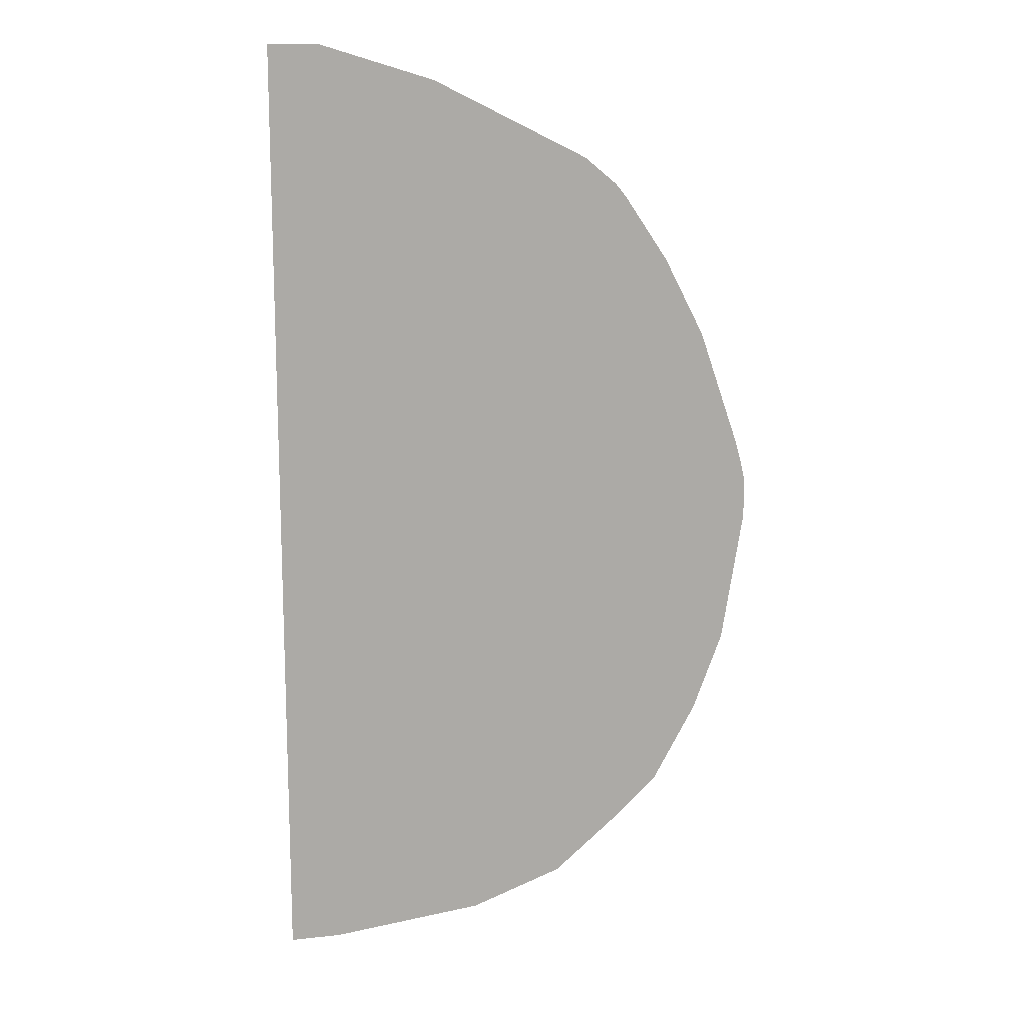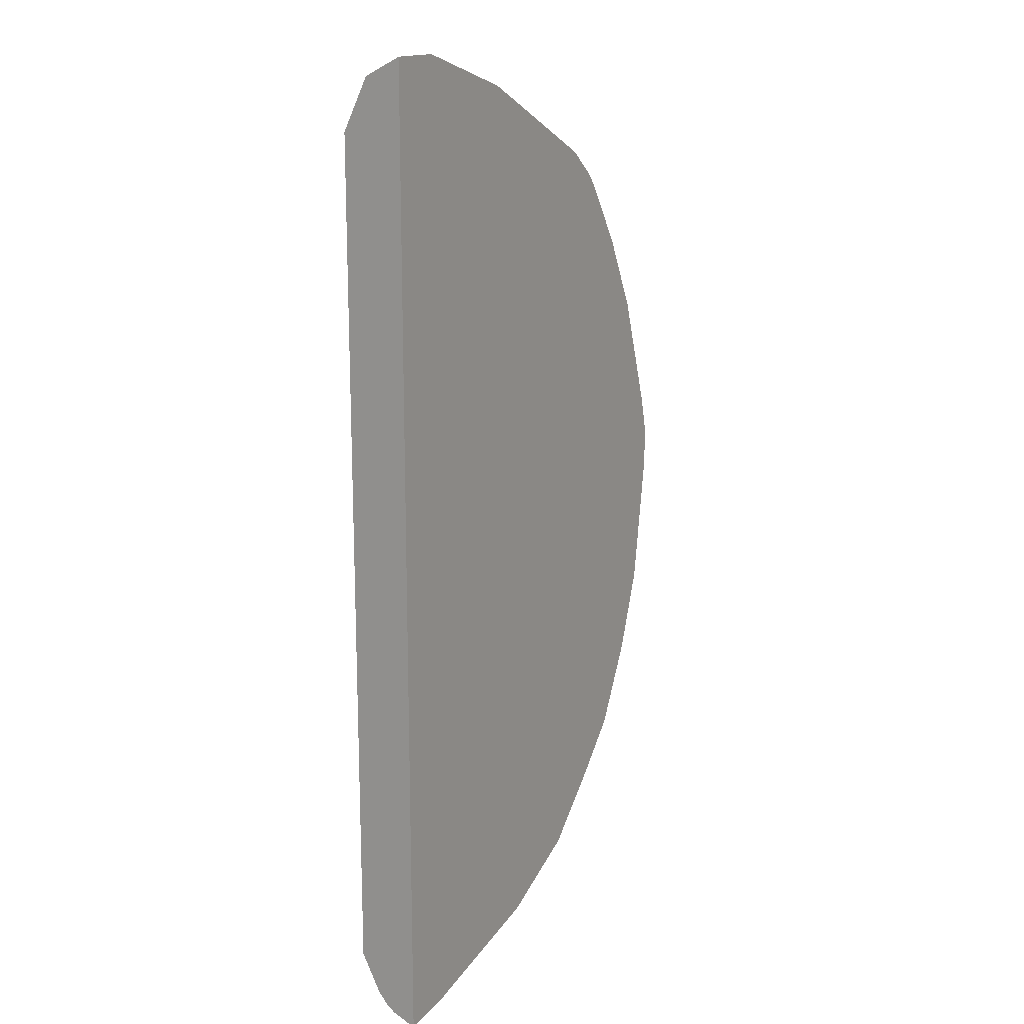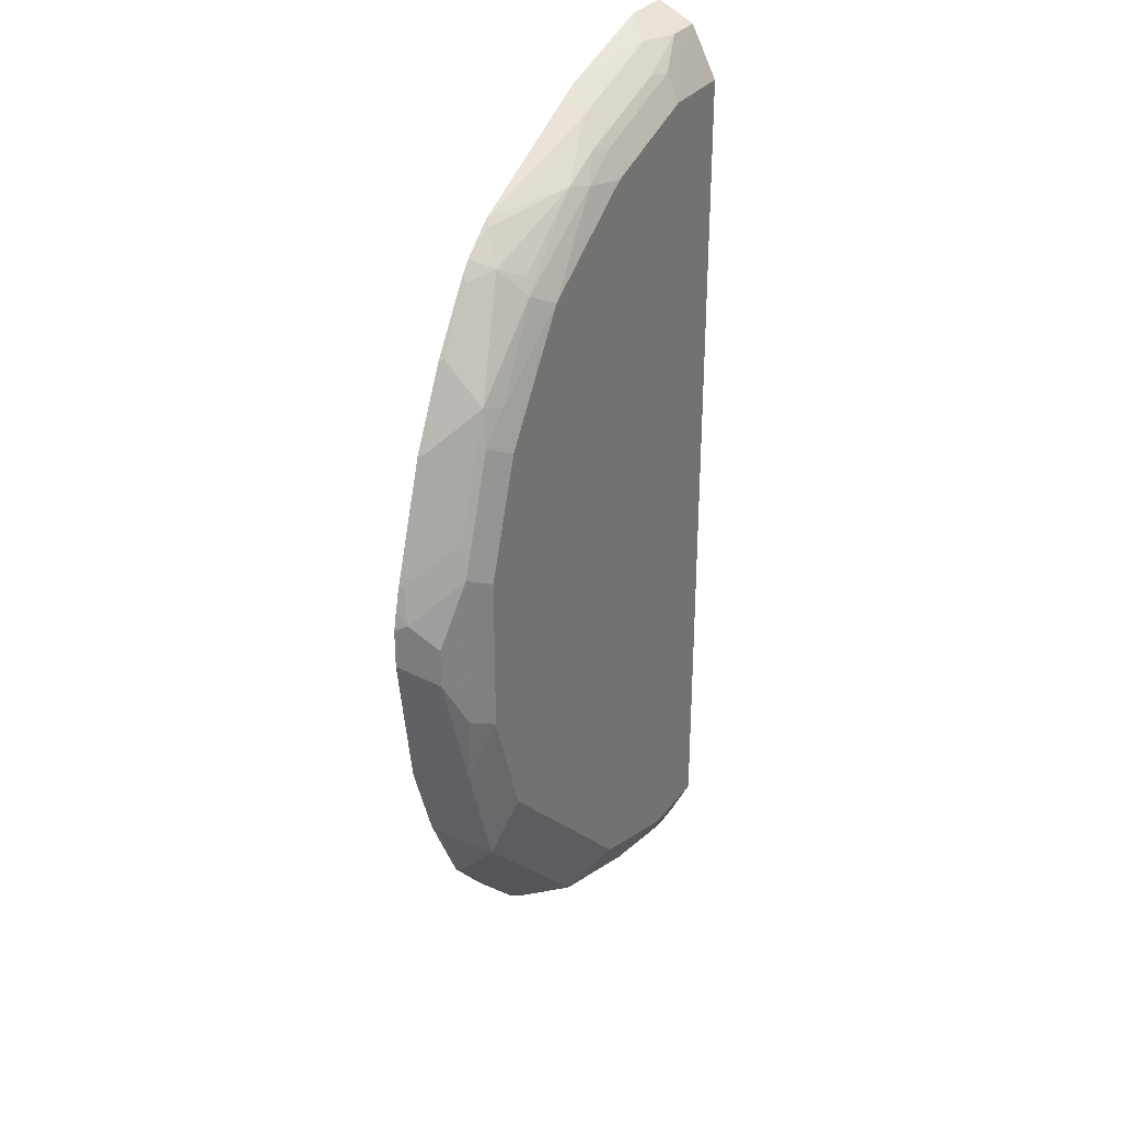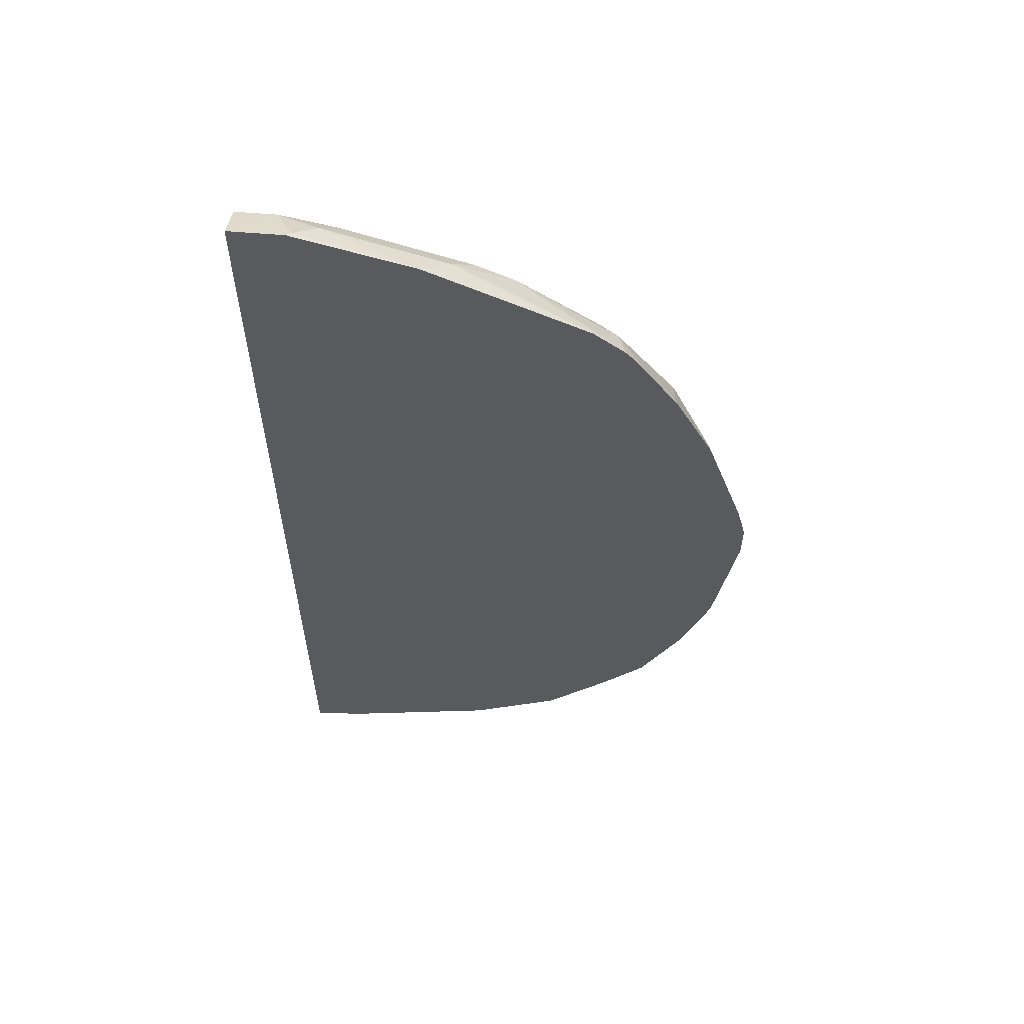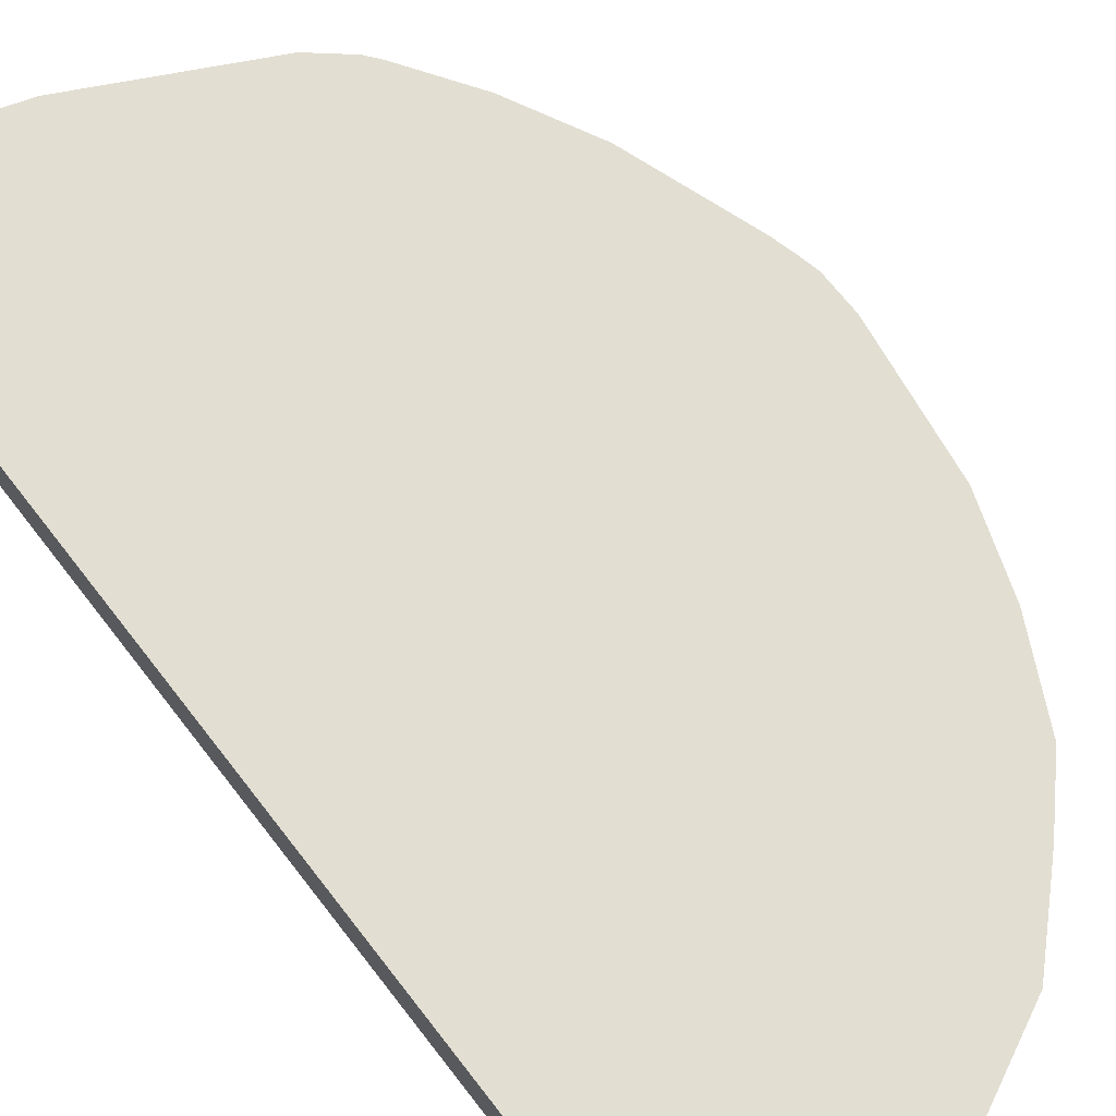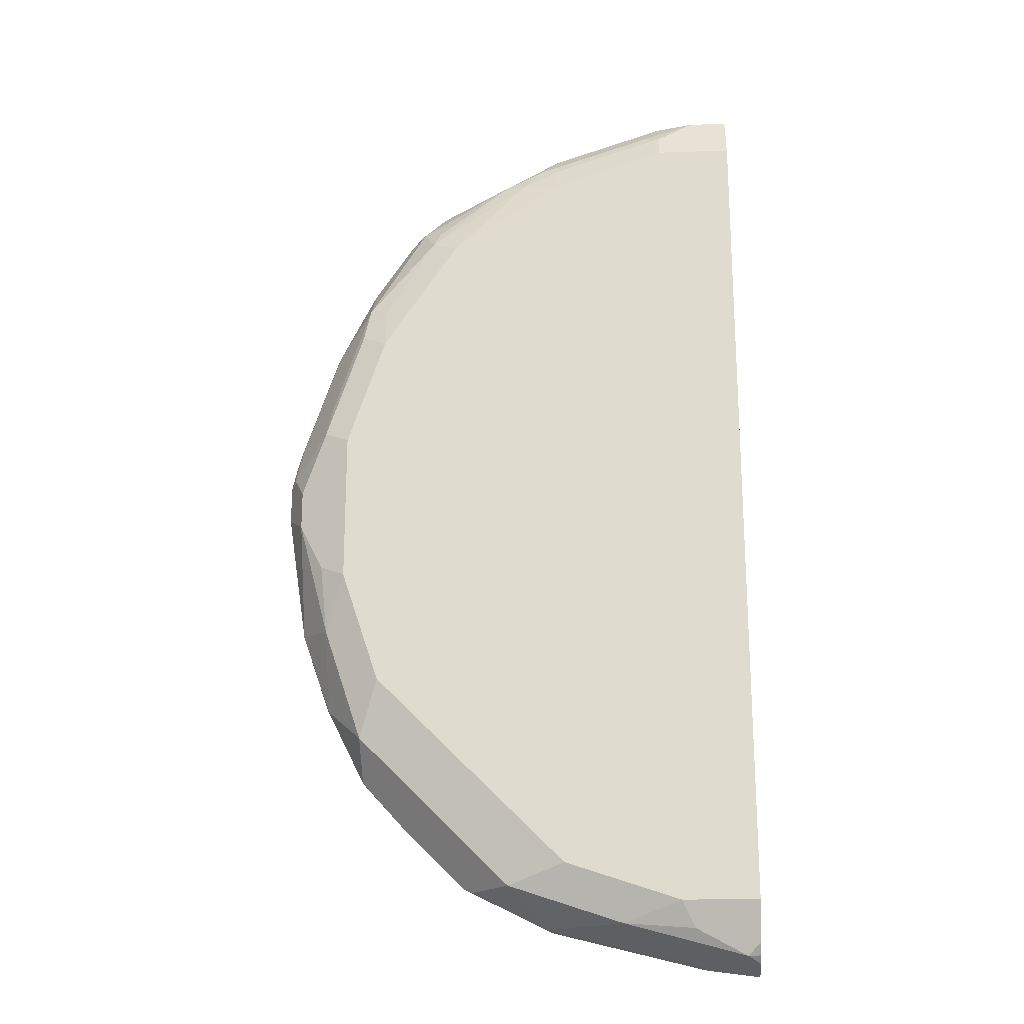
<metadata>
{"format":"obj","ext":"obj","renderer":"f3d","projection":"perspective","resolution":1024,"background":"white","views":[{"elev":13.7,"azim":-177.9,"up":"+Z"},{"elev":16.0,"azim":121.5,"up":"+Z"},{"elev":30.8,"azim":-60.3,"up":"+Z"},{"elev":59.3,"azim":-175.1,"up":"+Z"},{"elev":67.8,"azim":142.4,"up":"+Y"},{"elev":-21.1,"azim":3.6,"up":"+Z"}]}
</metadata>
<code>
v -9.787e-05 -0.8801 -0.2527
v -0.254 -0.8801 0.02362
v -7.318e-05 -0.8801 0.254
v -0.1825 -0.8801 0.1825
v -0.08692 -0.8801 0.2359
v -0.02741 -0.8801 0.254
v -0.01983 -0.899 0.2446
v -7.318e-05 -0.899 0.2445
v -0.03967 -0.9122 0.2181
v -0.03967 -0.9056 0.2313
v -0.09917 -0.9056 0.2115
v -0.04959 -0.9023 0.233
v -0.03967 -0.8924 0.2454
v -0.02975 -0.8824 0.2528
v -0.09917 -0.8924 0.2256
v -0.1091 -0.9023 0.2132
v -0.119 -0.9072 0.2008
v -0.09917 -0.9122 0.1983
v -7.318e-05 -0.9122 0.218
v -9.787e-05 -0.8924 -0.2478
v -0.006616 -0.899 -0.2446
v -9.787e-05 -0.8972 -0.2441
v -9.787e-05 -0.9022 -0.238
v -9.787e-05 -0.9121 -0.2182
v -0.01985 -0.9122 -0.2181
v -0.1586 -0.9122 0.1586
v -0.1719 -0.9056 0.1652
v -0.1289 -0.9023 0.2032
v -0.1662 -0.8801 0.1963
v -0.1685 -0.8824 0.1933
v -0.1785 -0.8924 0.1785
v -0.1884 -0.8824 0.1735
v -0.2082 -0.9023 0.124
v -0.2082 -0.8824 0.1437
v -0.1876 -0.8801 0.1762
v -0.2094 -0.8801 0.1432
v -0.2292 -0.8801 0.1035
v -0.228 -0.8824 0.1041
v -0.2479 -0.8824 0.04464
v -0.249 -0.8801 0.04404
v -0.2519 -0.8801 0.03316
v -0.2512 -0.8857 0.02644
v -0.2446 -0.899 0.01322
v -0.2313 -0.9056 0.04628
v -0.228 -0.9023 0.06445
v -0.2115 -0.9056 0.1058
v -0.1983 -0.9072 0.1215
v -0.1983 -0.9122 0.09916
v -0.2181 -0.9122 0.03966
v -0.1685 -0.9023 0.1735
v -0.2181 -0.9122 -0.03966
v -0.2313 -0.9056 -0.03307
v -0.228 -0.9023 -0.06942
v -0.2446 -0.899 -0.006613
v -0.254 -0.8801 0.003801
v -0.2436 -0.8801 -0.06514
v -0.228 -0.8824 -0.1091
v -0.2214 -0.8957 -0.1025
v -0.2082 -0.9023 -0.1289
v -0.2082 -0.8824 -0.1487
v -0.2082 -0.8801 -0.1487
v -0.2292 -0.8801 -0.1067
v -0.186 -0.8801 -0.1732
v -0.1289 -0.9023 -0.2082
v -0.1983 -0.9122 -0.09917
v -0.03968 -0.9122 -0.2181
v -0.09916 -0.9122 -0.1983
v -0.06943 -0.9023 -0.228
v -0.1091 -0.8824 -0.228
v -0.02975 -0.8824 -0.2479
v -0.1067 -0.8801 -0.2292
v -0.1534 -0.8801 -0.2059
v -0.1487 -0.8824 -0.2082
v -0.02743 -0.8801 -0.249
v -0.03306 -0.9056 -0.2313
f 52 44 43
f 52 49 44
f 43 55 54
f 43 2 55
f 55 2 56
f 57 58 53
f 54 56 53
f 57 53 56
f 57 59 58
f 57 60 59
f 57 61 60
f 52 43 54
f 57 56 62
f 55 56 54
f 57 62 61
f 47 27 33
f 52 53 51
f 45 44 33
f 62 56 61
f 46 33 44
f 46 47 33
f 46 48 47
f 46 44 48
f 48 44 49
f 52 54 53
f 48 49 26
f 47 26 27
f 27 31 33
f 50 31 27
f 50 28 31
f 50 27 28
f 49 51 26
f 52 51 49
f 47 48 26
f 56 2 61
f 73 69 64
f 61 63 60
f 74 71 1
f 74 70 71
f 74 1 70
f 70 1 21
f 68 70 21
f 68 21 75
f 68 75 66
f 75 21 66
f 66 21 25
f 66 25 51
f 51 25 26
f 21 24 25
f 63 2 1
f 58 59 53
f 45 33 39
f 71 63 1
f 61 2 63
f 72 63 71
f 73 64 72
f 59 60 63
f 59 63 64
f 65 59 64
f 65 53 59
f 65 51 53
f 65 66 51
f 67 66 65
f 67 68 66
f 67 64 68
f 67 65 64
f 69 68 64
f 69 70 68
f 69 71 70
f 69 72 71
f 73 72 69
f 72 64 63
f 45 39 44
f 32 33 31
f 42 43 44
f 11 12 16
f 11 16 17
f 11 17 18
f 11 18 9
f 9 18 19
f 9 19 8
f 16 12 15
f 8 19 3
f 20 1 19
f 20 21 1
f 20 22 21
f 20 19 22
f 23 22 19
f 23 21 22
f 19 1 3
f 12 13 15
f 42 44 39
f 13 14 5
f 2 3 1
f 4 3 2
f 5 3 4
f 6 3 5
f 7 3 6
f 7 8 3
f 7 9 8
f 10 9 7
f 10 11 9
f 10 12 11
f 10 7 12
f 7 13 12
f 7 14 13
f 7 6 14
f 6 5 14
f 23 24 21
f 23 19 24
f 13 5 15
f 19 26 25
f 36 4 37
f 36 37 34
f 38 34 37
f 38 33 34
f 38 39 33
f 38 37 39
f 35 32 4
f 41 39 40
f 41 2 42
f 41 40 2
f 40 37 2
f 37 4 2
f 42 2 43
f 19 25 24
f 41 42 39
f 35 4 36
f 40 39 37
f 35 34 32
f 18 26 19
f 35 36 34
f 17 26 18
f 17 27 26
f 17 28 27
f 16 15 28
f 29 28 15
f 30 28 29
f 16 28 17
f 30 31 28
f 30 4 31
f 30 29 4
f 29 5 4
f 29 15 5
f 32 31 4
f 32 34 33

</code>
